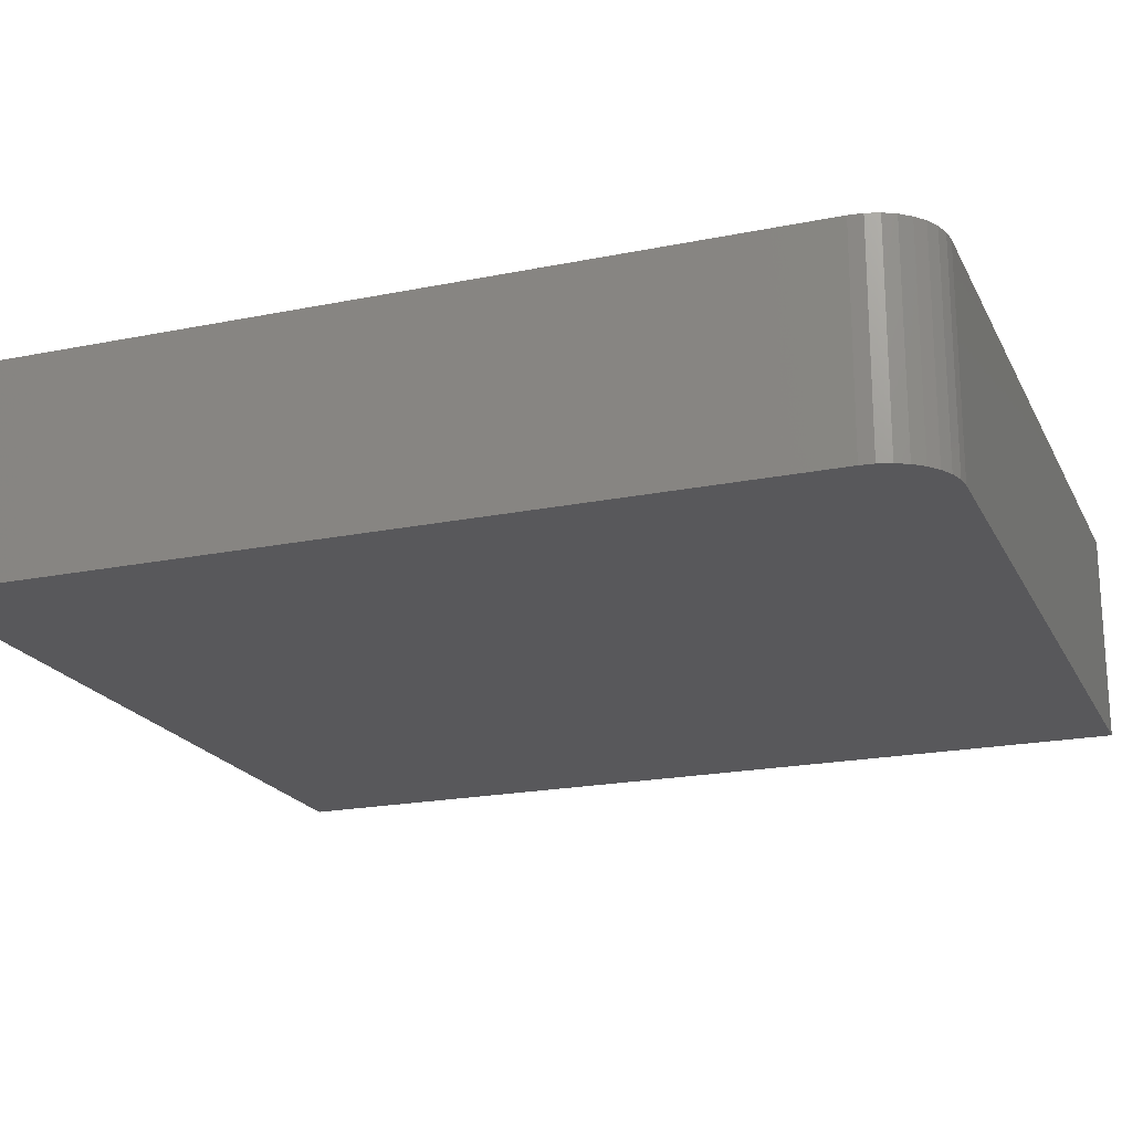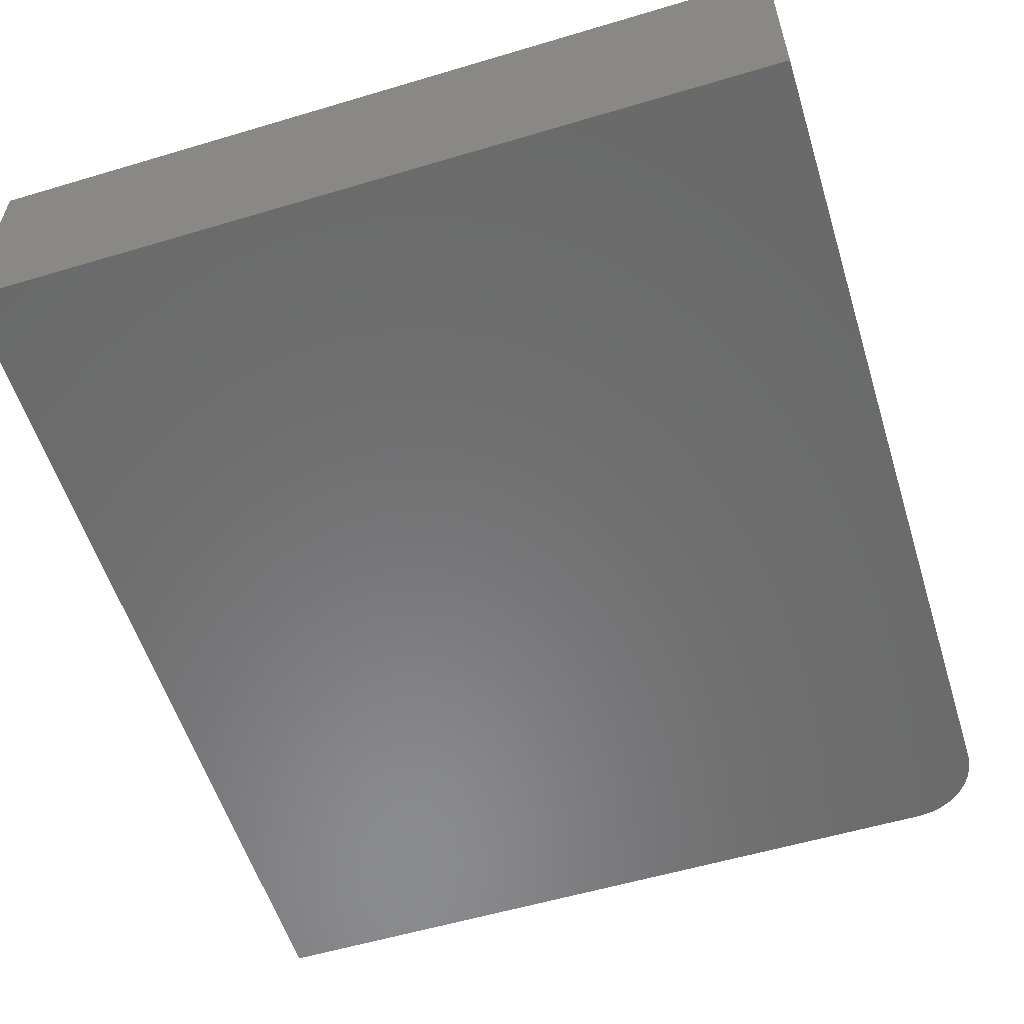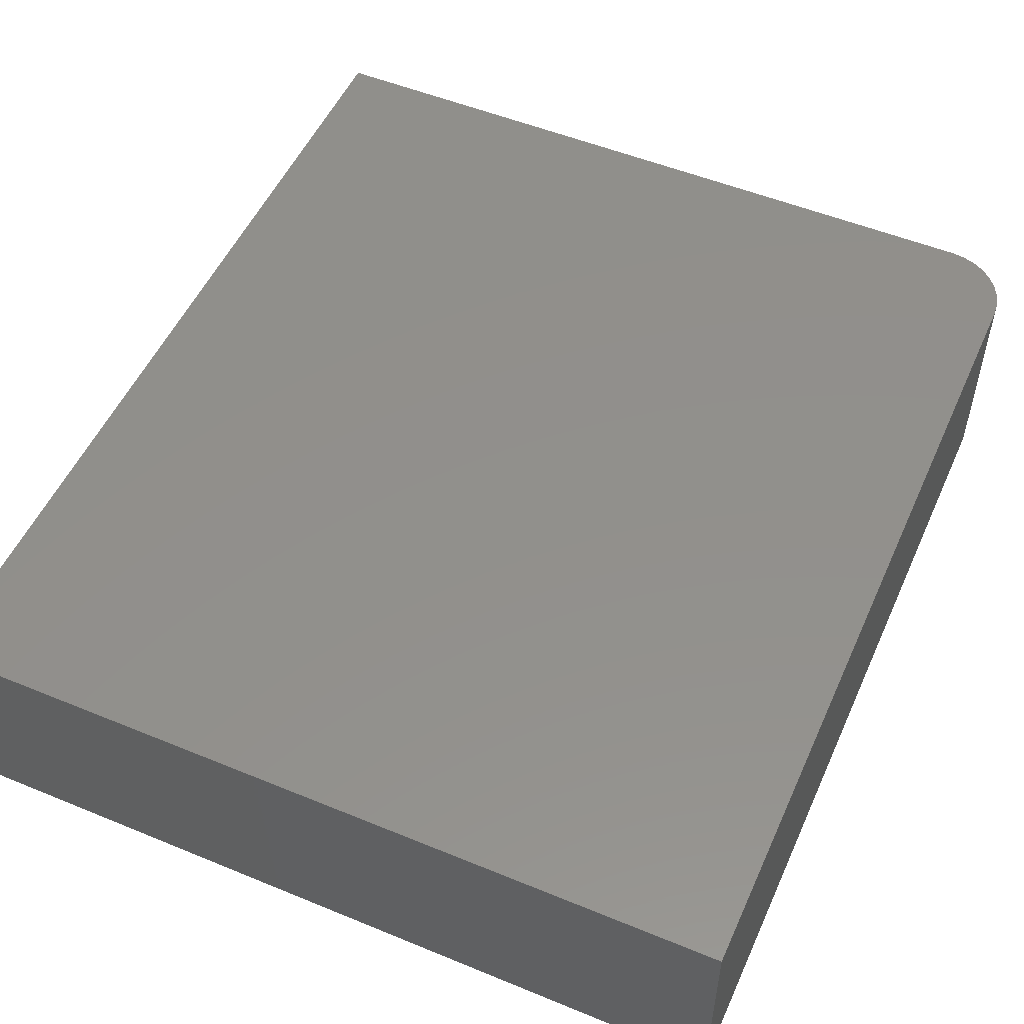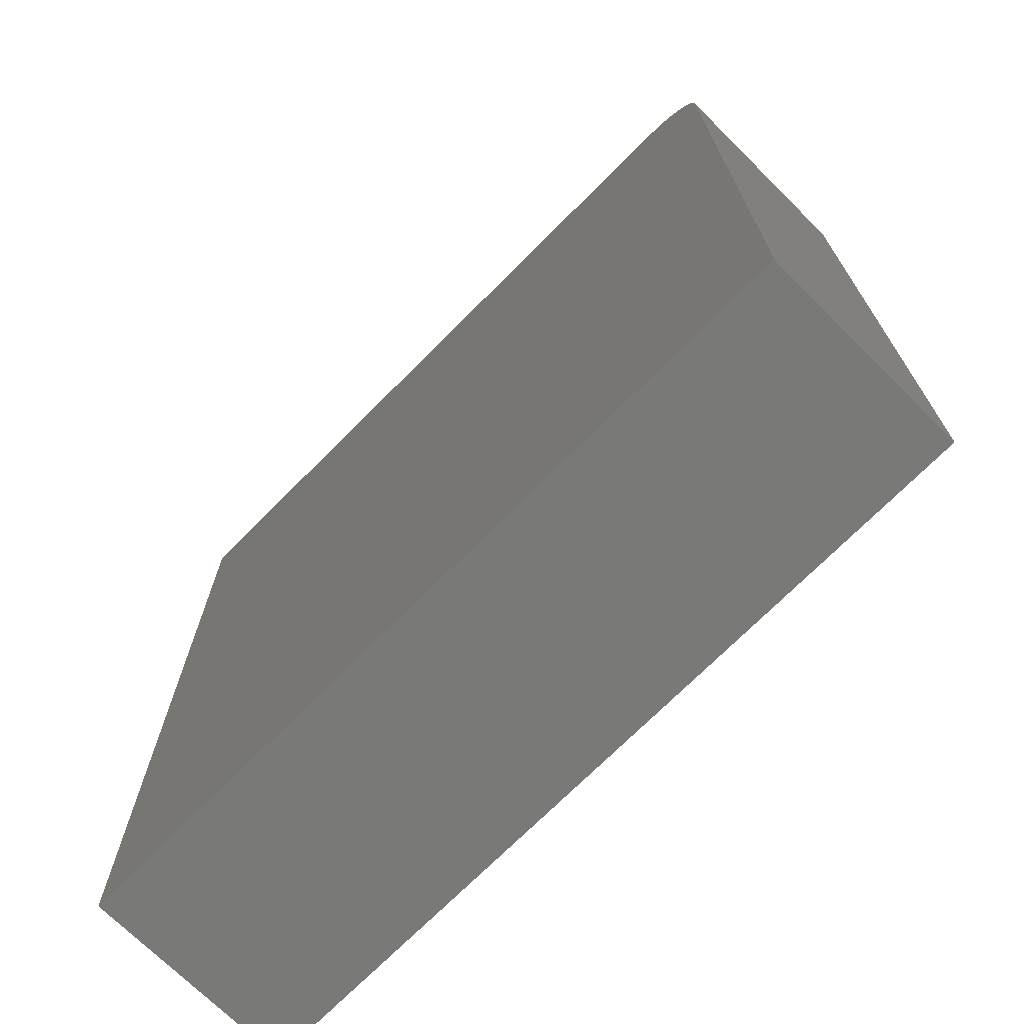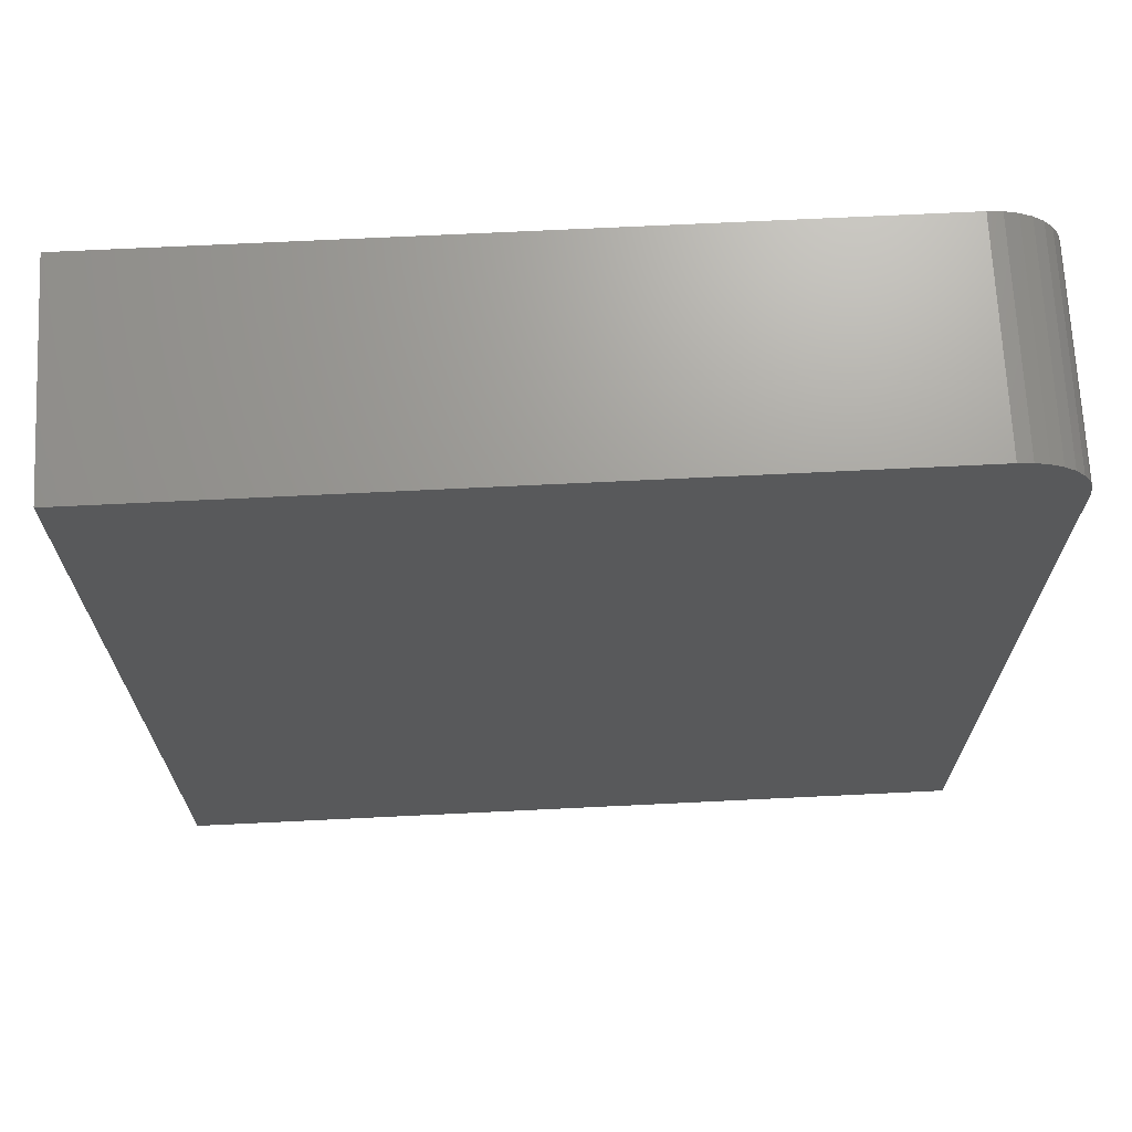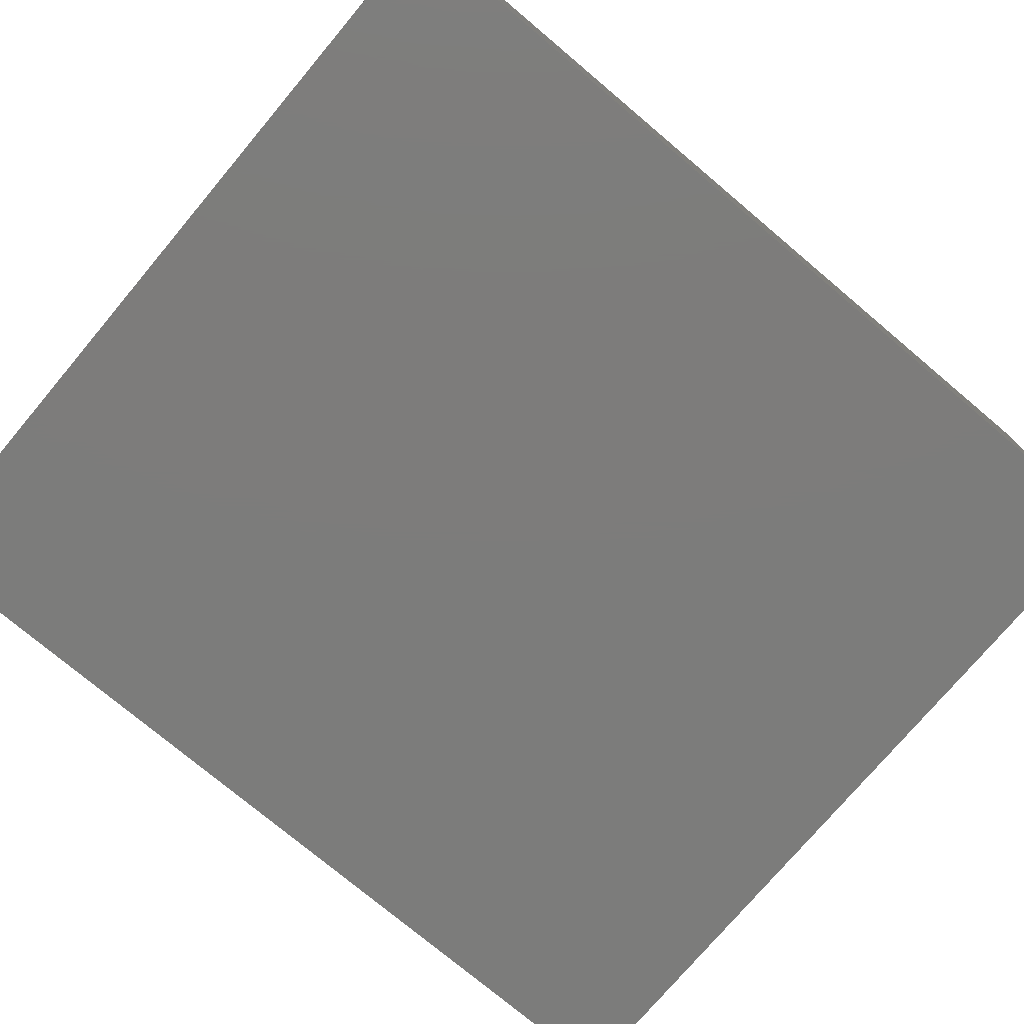
<metadata>
{"format":"stl","ext":"stl","renderer":"f3d","projection":"perspective","resolution":1024,"background":"white","views":[{"elev":-20.2,"azim":-69.6,"up":"+Y"},{"elev":-56.7,"azim":-162.7,"up":"+Y"},{"elev":52.4,"azim":-156.1,"up":"+Y"},{"elev":-71.7,"azim":-134.8,"up":"+Z"},{"elev":69.2,"azim":177.2,"up":"+Z"},{"elev":-75.7,"azim":-130.1,"up":"+Y"}]}
</metadata>
<code>
# stl→obj: 24 verts, 44 faces
v 0.1618 -0.2422 0.7422
v -0.6719 -0.2422 0.7422
v -0.6871 -0.2422 0.7407
v -0.7018 -0.2422 0.7362
v -0.7153 -0.2422 0.729
v -0.7271 -0.2422 0.7193
v -0.7368 -0.2422 0.7075
v -0.7441 -0.2422 0.694
v -0.7485 -0.2422 0.6793
v -0.75 -0.2422 0.6641
v -0.75 -0.2422 -0.2891
v 0.1618 -0.2422 -0.2891
v 0.1618 1.585e-16 0.7422
v 0.1618 1.012e-16 -0.2891
v -0.75 0 -0.2891
v -0.75 5.291e-17 0.6641
v -0.7485 5.392e-17 0.6793
v -0.7441 5.523e-17 0.694
v -0.7368 5.678e-17 0.7075
v -0.7271 5.852e-17 0.7193
v -0.7153 6.037e-17 0.729
v -0.7018 6.227e-17 0.7362
v -0.6871 6.414e-17 0.7407
v -0.6719 6.592e-17 0.7422
f 1 2 3
f 1 3 4
f 1 4 5
f 1 5 6
f 1 6 7
f 1 7 8
f 1 8 9
f 1 9 10
f 1 10 11
f 1 11 12
f 13 14 15
f 13 15 16
f 13 16 17
f 13 17 18
f 13 18 19
f 13 19 20
f 13 20 21
f 13 21 22
f 13 22 23
f 13 23 24
f 10 16 11
f 11 16 15
f 1 13 2
f 2 13 24
f 16 10 17
f 17 10 9
f 17 9 18
f 18 9 8
f 18 8 19
f 19 8 7
f 19 7 20
f 20 7 6
f 20 6 21
f 21 6 5
f 21 5 22
f 22 5 4
f 22 4 23
f 23 4 3
f 23 3 24
f 24 3 2
f 12 14 1
f 1 14 13
f 11 15 12
f 12 15 14

</code>
